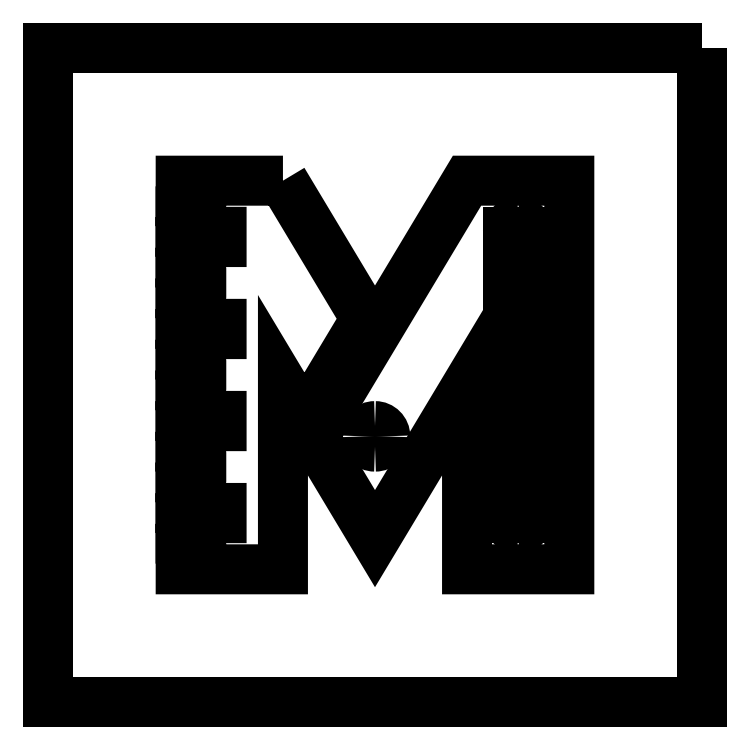
<metadata>
{"format":"dxf","ext":"dxf","renderer":"ezdxf+matplotlib","layout":"modelspace","background":"white","min_lineweight":24,"dpi":150}
</metadata>
<code>
0
SECTION
2
ENTITIES
0
LWPOLYLINE
8
0
90
4
70
1
43
0
10
135.5
20
0
10
0
20
0
10
0
20
-135.5
10
135.5
20
-135.5
0
LWPOLYLINE
8
0
90
55
70
1
43
0
10
48.68
20
-27.52
10
27.52
20
-27.52
10
27.52
20
-31.75
10
31.75
20
-31.75
10
31.75
20
-33.87
10
27.52
20
-33.87
10
27.52
20
-38.1
10
35.98
20
-38.1
10
35.98
20
-40.22
10
27.52
20
-40.22
10
27.52
20
-44.45
10
31.75
20
-44.45
10
31.75
20
-46.57
10
27.52
20
-46.57
10
27.52
20
-50.8
10
31.75
20
-50.8
10
31.75
20
-52.92
10
27.52
20
-52.92
10
27.52
20
-57.15
10
35.98
20
-57.15
10
35.98
20
-59.27
10
27.52
20
-59.27
10
27.52
20
-63.5
10
31.75
20
-63.5
10
31.75
20
-65.62
10
27.52
20
-65.62
10
27.52
20
-69.85
10
31.75
20
-69.85
10
31.75
20
-71.97
10
27.52
20
-71.97
10
27.52
20
-76.2
10
35.98
20
-76.2
10
35.98
20
-78.32
10
27.52
20
-78.32
10
27.52
20
-82.55
10
31.75
20
-82.55
10
31.75
20
-84.67
10
27.52
20
-84.67
10
27.52
20
-88.9
10
31.75
20
-88.9
10
31.75
20
-91.02
10
27.52
20
-91.02
10
27.52
20
-95.25
10
35.98
20
-95.25
10
35.98
20
-97.37
10
27.52
20
-97.37
10
27.52
20
-101.6
10
31.75
20
-101.6
10
31.75
20
-103.7
10
27.52
20
-103.7
10
27.52
20
-108
10
48.68
20
-108
10
48.68
20
-69.85
10
53.13
20
-77.26
10
65.83
20
-56.09
0
LWPOLYLINE
8
0
90
7
70
1
43
0
10
55.03
20
-80.43
10
86.78
20
-27.52
10
108
20
-27.52
10
108
20
-108
10
86.78
20
-108
10
86.78
20
-69.85
10
67.73
20
-101.6
0
SPLINE
8
0
70
1064
71
3
72
8
73
4
74
0
42
1e-09
43
1e-10
44
1e-10
40
0
40
0
40
0
40
0
40
1
40
1
40
1
40
1
10
67.73
20
-82.55
30
0
10
66.57
20
-82.55
30
0
10
65.62
20
-81.6
30
0
10
65.62
20
-80.43
30
0
0
SPLINE
8
0
70
1064
71
3
72
8
73
4
74
0
42
1e-09
43
1e-10
44
1e-10
40
0
40
0
40
0
40
0
40
1
40
1
40
1
40
1
10
65.62
20
-80.43
30
0
10
65.62
20
-79.27
30
0
10
66.57
20
-78.32
30
0
10
67.73
20
-78.32
30
0
0
SPLINE
8
0
70
1064
71
3
72
8
73
4
74
0
42
1e-09
43
1e-10
44
1e-10
40
0
40
0
40
0
40
0
40
1
40
1
40
1
40
1
10
67.73
20
-78.32
30
0
10
68.9
20
-78.32
30
0
10
69.85
20
-79.27
30
0
10
69.85
20
-80.43
30
0
0
SPLINE
8
0
70
1064
71
3
72
8
73
4
74
0
42
1e-09
43
1e-10
44
1e-10
40
0
40
0
40
0
40
0
40
1
40
1
40
1
40
1
10
69.85
20
-80.43
30
0
10
69.85
20
-81.6
30
0
10
68.9
20
-82.55
30
0
10
67.73
20
-82.55
30
0
0
SPLINE
8
0
70
1064
71
3
72
8
73
4
74
0
42
1e-09
43
1e-10
44
1e-10
40
0
40
0
40
0
40
0
40
1
40
1
40
1
40
1
10
99.48
20
-97.37
30
0
10
99.48
20
-98.53
30
0
10
98.53
20
-99.48
30
0
10
97.37
20
-99.48
30
0
0
SPLINE
8
0
70
1064
71
3
72
8
73
4
74
0
42
1e-09
43
1e-10
44
1e-10
40
0
40
0
40
0
40
0
40
1
40
1
40
1
40
1
10
97.37
20
-99.48
30
0
10
96.2
20
-99.48
30
0
10
95.25
20
-98.53
30
0
10
95.25
20
-97.37
30
0
0
LINE
8
0
10
95.25
20
-97.37
30
0
11
95.25
21
-38.1
31
0
0
SPLINE
8
0
70
1064
71
3
72
8
73
4
74
0
42
1e-09
43
1e-10
44
1e-10
40
0
40
0
40
0
40
0
40
1
40
1
40
1
40
1
10
95.25
20
-38.1
30
0
10
95.25
20
-36.94
30
0
10
96.2
20
-35.98
30
0
10
97.37
20
-35.98
30
0
0
SPLINE
8
0
70
1064
71
3
72
8
73
4
74
0
42
1e-09
43
1e-10
44
1e-10
40
0
40
0
40
0
40
0
40
1
40
1
40
1
40
1
10
97.37
20
-35.98
30
0
10
98.53
20
-35.98
30
0
10
99.48
20
-36.94
30
0
10
99.48
20
-38.1
30
0
0
LINE
8
0
10
99.48
20
-38.1
30
0
11
99.48
21
-97.37
31
0
0
ENDSEC
0
EOF

</code>
